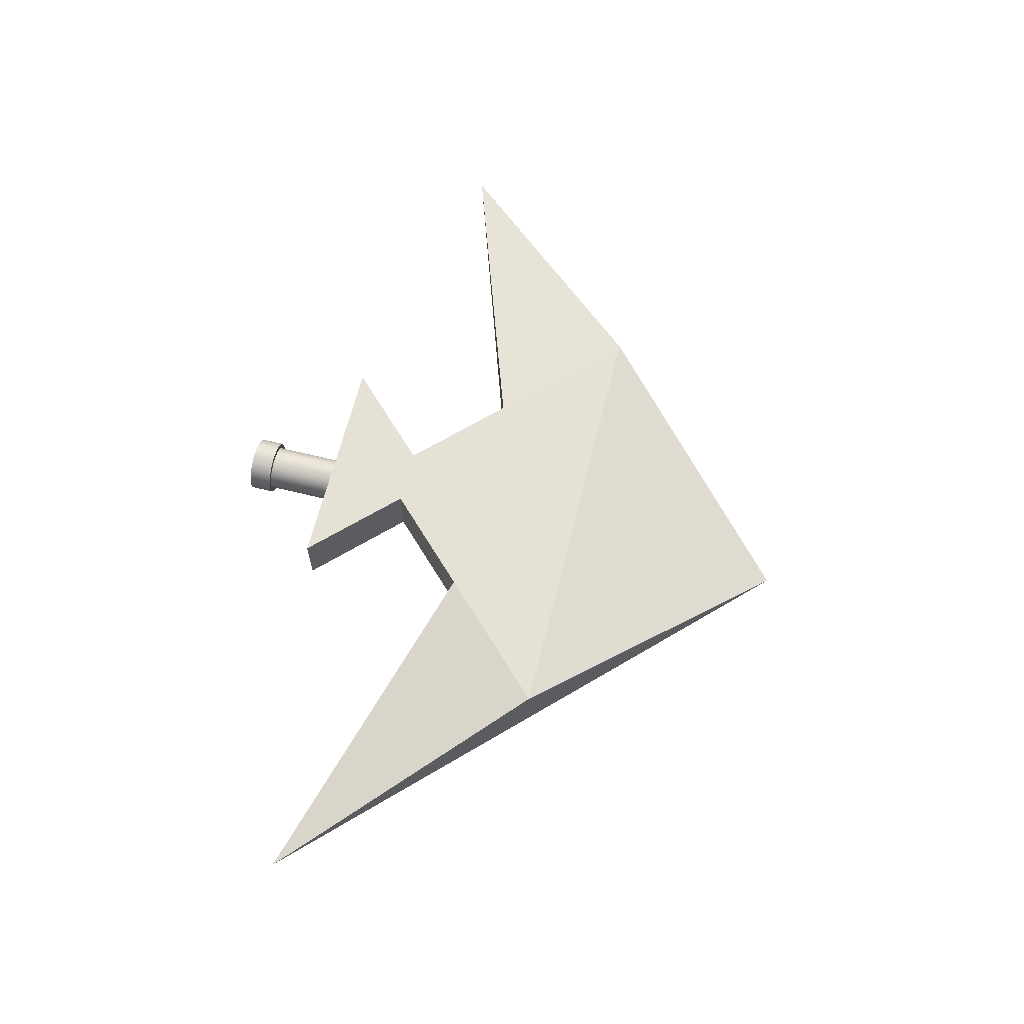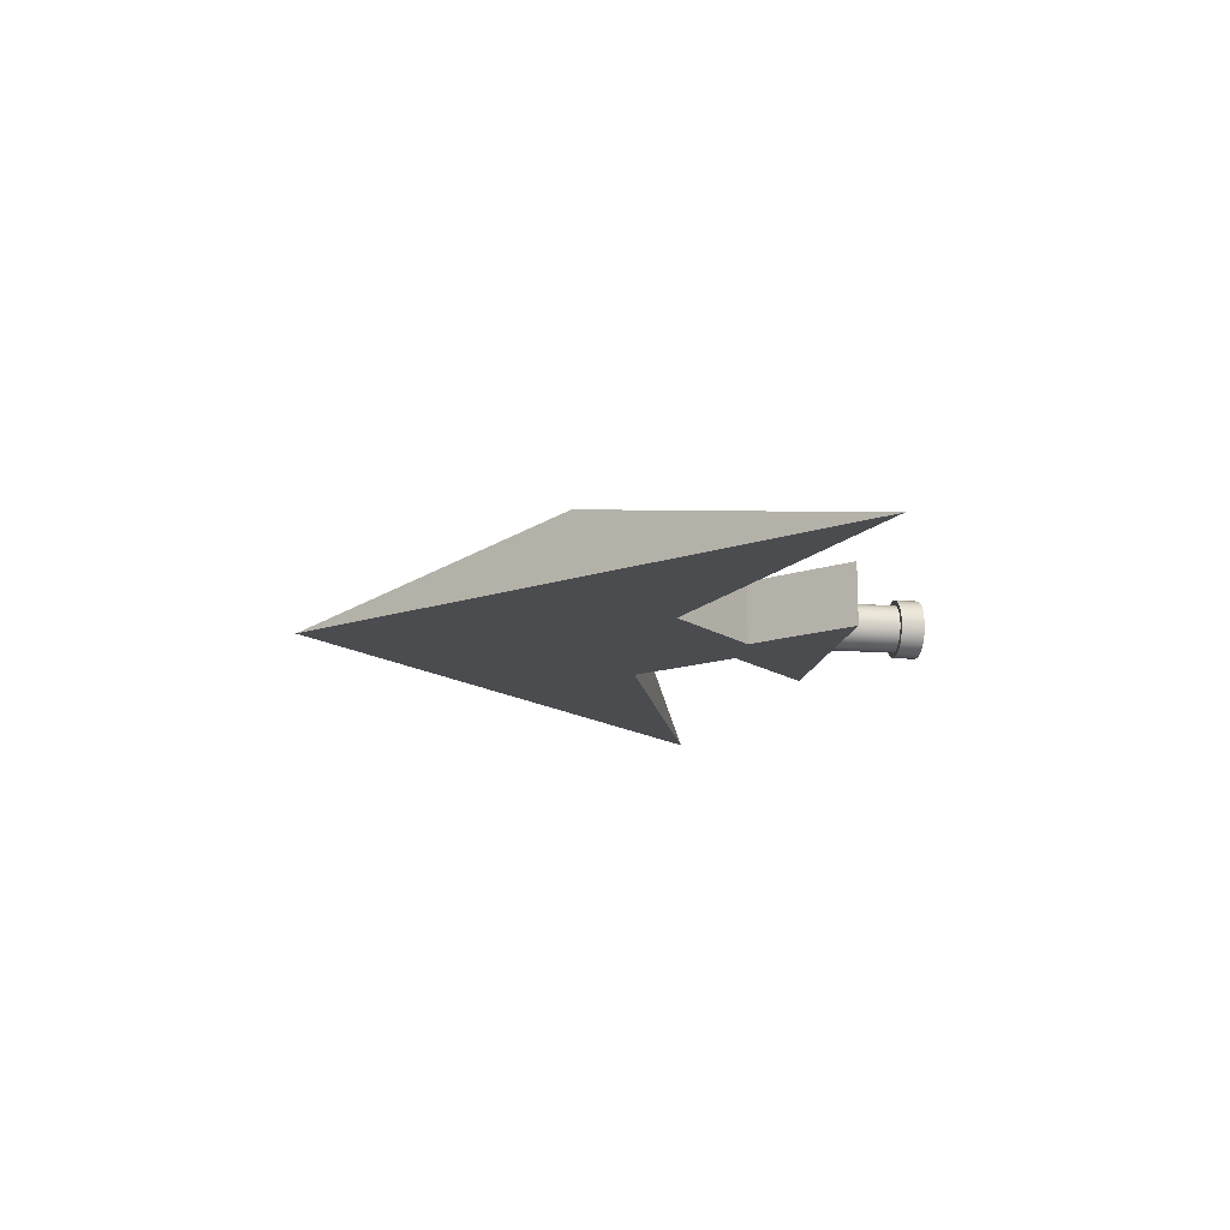
<metadata>
{"format":"obj","ext":"obj","renderer":"f3d","projection":"perspective","resolution":1024,"background":"white","views":[{"elev":64.5,"azim":103.9,"up":"+Y"},{"elev":-14.9,"azim":-99.3,"up":"+Y"}]}
</metadata>
<code>
v -0.02427 -0.004922 0.06446
v -0.02385 0.008588 0.06446
v -0.02495 0.001861 0.06446
v -0.02186 -0.0113 0.06446
v -0.02495 0.001861 0.04349
v -0.02427 -0.004922 0.04349
v -0.02186 -0.0113 0.04349
v -0.02105 0.0148 0.06446
v -0.02385 0.008588 0.04349
v -0.01788 -0.01683 0.04349
v -0.02016 0.002081 0.06446
v -0.01788 -0.01683 0.06446
v -0.0197 -0.003468 0.04349
v -0.0197 -0.003468 0.06446
v -0.01917 0.007561 0.06446
v -0.02105 0.0148 0.04349
v -0.0126 -0.02115 0.06446
v -0.02016 0.002081 0.04349
v -0.01782 -0.00871 0.04349
v -0.01673 0.02008 0.06446
v -0.0126 -0.02115 0.04349
v -0.01782 -0.00871 0.06446
v -0.0197 -0.003468 -0.0242
v -0.01917 0.007561 0.04349
v -0.01782 -0.00871 -0.0242
v -0.01679 0.0126 0.06446
v -0.01673 0.02008 0.04349
v -0.006387 -0.02395 0.06446
v -0.01464 -0.01329 0.06446
v -0.02016 0.002081 -0.0242
v -0.01464 -0.01329 -0.0242
v -0.01679 0.0126 0.04349
v -0.01464 -0.01329 0.04349
v -0.01319 0.01685 0.06446
v -0.0112 0.02406 0.04349
v -0.006387 -0.02395 0.04349
v -0.01039 -0.01689 0.06446
v -0.01917 0.007561 -0.0242
v -0.01679 0.0126 -0.0242
v -0.01039 -0.01689 0.04349
v -0.0112 0.02406 0.06446
v -0.01319 0.01685 0.04349
v 0.000341 -0.02505 0.06446
v -0.005359 -0.01926 0.06446
v -0.01319 0.01685 -0.0242
v -0.0157 -0.000381 0.04349
v -0.01273 -0.008616 0.04349
v -0.008613 0.02002 0.06446
v -0.004825 0.02647 0.04349
v -0.008613 0.02002 0.04349
v -0.005359 -0.01926 0.04349
v 0.000341 -0.02505 0.04349
v -0.01039 -0.01689 -0.0242
v -0.01326 0.001052 -0.0242
v -0.0155 0.004029 0.04349
v -0.01476 -0.004694 0.04349
v -0.009753 -0.01188 0.04349
v -0.004825 0.02647 0.06446
v -0.008613 0.02002 -0.0242
v -0.01178 0.01196 0.04349
v 0.007123 -0.02437 0.06446
v 0.00012 -0.02025 0.06446
v -0.01277 -0.002677 -0.0242
v -0.01277 0.004781 -0.0242
v -0.01416 0.008237 0.04349
v -0.003371 0.0219 0.06446
v 0.001958 0.02715 0.04349
v -0.003371 0.0219 0.04349
v -0.003371 0.0219 -0.0242
v -0.008519 0.01493 0.04349
v -0.005359 -0.01926 -0.0242
v -0.006035 -0.01426 0.04349
v 0.00012 -0.02025 0.04349
v 0.007123 -0.02437 0.04349
v 0.00567 -0.0198 0.06446
v -0.01133 -0.006152 -0.0242
v 0.001958 0.02715 0.06446
v -0.006055 0.01353 -0.0242
v -0.009039 -0.009136 -0.0242
v -0.001828 -0.0156 0.04349
v 0.00567 -0.0198 0.04349
v 0.0135 -0.02195 0.06446
v 0.01091 -0.01791 0.06446
v -0.01133 0.008256 -0.0242
v -0.0155 0.004029 0.04854
v -0.01476 -0.004694 0.04854
v -0.0157 -0.000381 0.04854
v -0.01416 0.008237 0.04854
v -0.01273 -0.008616 0.04854
v -0.01178 0.01196 0.04854
v -0.009753 -0.01188 0.04854
v 0.002178 0.02236 -0.0242
v -0.004597 0.01696 0.04349
v 0.002178 0.02236 0.06446
v 0.008685 0.02605 0.04349
v 0.002178 0.02236 0.04349
v -0.009039 0.01124 -0.0242
v -0.00258 0.01497 -0.0242
v -0.006055 -0.01142 -0.0242
v 0.00012 -0.02025 -0.0242
v 0.002583 -0.0158 0.04349
v 0.01091 -0.01791 0.04349
v 0.0135 -0.02195 0.04349
v -0.008519 0.01493 0.04854
v -0.006035 -0.01426 0.04854
v -0.000285 0.01791 0.04349
v 0.008685 0.02605 0.06446
v -0.004597 0.01696 0.04854
v -0.00258 -0.01286 -0.0242
v 0.00567 -0.0198 -0.0242
v 0.006896 -0.01486 0.04349
v 0.01903 -0.01798 0.06446
v 0.01549 -0.01474 0.06446
v 0.007658 0.02137 -0.0242
v 0.004126 0.0177 0.04349
v 0.001149 0.01546 -0.0242
v 0.007658 0.02137 0.06446
v 0.0149 0.02325 0.04349
v 0.007658 0.02137 0.04349
v -0.001828 -0.0156 0.04854
v 0.001149 -0.01336 -0.0242
v 0.01091 -0.01791 -0.0242
v 0.01082 -0.01283 0.04349
v 0.01549 -0.01474 0.04349
v 0.01903 -0.01798 0.04349
v 0.004878 0.01497 -0.0242
v -0.000285 0.01791 0.04854
v 0.01269 0.01899 0.06446
v 0.0149 0.02325 0.06446
v 0.01269 0.01899 0.04349
v 0.002583 -0.0158 0.04854
v 0.004878 -0.01286 -0.0242
v 0.008353 -0.01142 -0.0242
v 0.01408 -0.00985 0.04349
v 0.02335 -0.0127 0.04349
v 0.01909 -0.01049 0.06446
v 0.01269 0.01899 -0.0242
v 0.008334 0.01636 0.04349
v 0.008353 0.01353 -0.0242
v 0.004126 0.0177 0.04854
v 0.02018 0.01894 0.04349
v 0.01694 0.01539 0.04349
v 0.006896 -0.01486 0.04854
v 0.01134 -0.009136 -0.0242
v 0.01549 -0.01474 -0.0242
v 0.01646 -0.006132 0.04349
v 0.01909 -0.01049 0.04349
v 0.02335 -0.0127 0.06446
v 0.008334 0.01636 0.04854
v 0.01694 0.01539 0.06446
v 0.02018 0.01894 0.06446
v 0.01694 0.01539 -0.0242
v 0.01503 0.01072 0.04349
v 0.01205 0.01398 0.04349
v 0.01909 -0.01049 -0.0242
v 0.01082 -0.01283 0.04854
v 0.02615 -0.006484 0.04349
v 0.02146 -0.005456 0.04349
v 0.02146 -0.005456 0.06446
v 0.01134 0.01124 -0.0242
v 0.02416 0.0134 0.06446
v 0.02012 0.01081 0.04349
v 0.01706 0.006799 0.04349
v 0.01363 0.008256 -0.0242
v 0.01363 -0.006152 -0.0242
v 0.01556 0.001052 -0.0242
v 0.01205 0.01398 0.04854
v 0.01408 -0.00985 0.04854
v 0.02146 -0.005456 -0.0242
v 0.0178 -0.001925 0.04349
v 0.02615 -0.006484 0.06446
v 0.02416 0.0134 0.04349
v 0.02246 2.3e-05 0.04349
v 0.02246 2.3e-05 0.06446
v 0.02012 0.01081 0.06446
v 0.022 0.005573 0.06446
v 0.022 0.005573 0.04349
v 0.02012 0.01081 -0.0242
v 0.01507 0.004781 -0.0242
v 0.01507 -0.002677 -0.0242
v 0.01503 0.01072 0.04854
v 0.01646 -0.006132 0.04854
v 0.018 0.002486 0.04349
v 0.01706 0.006799 0.04854
v 0.0178 -0.001925 0.04854
v 0.02725 0.000244 0.04349
v 0.02657 0.007026 0.04349
v 0.02246 2.3e-05 -0.0242
v 0.02657 0.007026 0.06446
v 0.022 0.005573 -0.0242
v 0.018 0.002486 0.04854
v 0.02725 0.000244 0.06446
v 0.09574 -0.0274 -0.3846
v -0.216 -0.0274 -0.2807
v -0.1121 -0.0274 -0.3846
v -0.4238 -0.0274 -0.07291
v -0.1121 0.000902 -0.3846
v 0.04378 -0.0274 -0.4366
v 0.09574 0.000902 -0.3846
v -0.1121 -0.0274 -0.1768
v -0.216 0.0292 -0.2807
v -0.06013 -0.01325 -0.4366
v -0.06013 -0.0274 -0.4366
v 0.04378 -0.01325 -0.4366
v 0.1996 -0.0274 -0.2807
v -0.1121 0.0292 -0.1768
v 0.1996 0.0292 -0.2807
v -0.008172 -0.0274 -0.4885
v -0.03415 -0.0274 -0.09889
v -0.03415 0.0292 -0.09889
v 0.4075 -0.0274 -0.07291
v 0.0178 -0.0274 -0.09889
v 0.09574 0.0292 -0.1768
v 0.09574 -0.0274 -0.1768
v 0.09574 -0.0274 -0.02096
v -0.1121 -0.0274 -0.02096
v 0.0178 0.0292 -0.09889
v -0.1121 0.0292 -0.02096
v 0.09574 0.0292 -0.02096
g mesh1_mesh1-geometry
f 1 2 3
f 2 1 4
f 2 5 3
f 3 6 1
f 1 7 4
f 2 4 8
f 5 2 9
f 6 3 5
f 7 1 6
f 10 4 7
f 8 4 11
f 8 9 2
f 9 6 5
f 6 9 7
f 4 10 12
f 7 13 10
f 11 4 14
f 15 8 11
f 9 8 16
f 7 9 16
f 10 17 12
f 14 4 12
f 7 18 13
f 10 13 19
f 8 15 20
f 20 16 8
f 7 16 18
f 17 10 21
f 22 12 17
f 14 12 22
f 18 23 13
f 13 23 18
f 24 13 18
f 13 25 19
f 19 25 13
f 13 24 19
f 10 19 21
f 20 15 26
f 16 20 27
f 16 24 18
f 21 28 17
f 22 17 29
f 23 18 30
f 30 18 23
f 25 13 23
f 23 13 25
f 24 30 18
f 18 30 24
f 31 19 25
f 25 19 31
f 19 24 32
f 21 19 33
f 20 26 34
f 20 35 27
f 24 16 27
f 28 21 36
f 37 17 28
f 29 17 37
f 30 38 23
f 25 23 38
f 30 24 38
f 38 24 30
f 19 31 33
f 33 31 19
f 31 25 39
f 32 38 24
f 24 38 32
f 24 27 32
f 19 32 33
f 21 33 40
f 20 34 41
f 35 20 41
f 42 27 35
f 21 40 36
f 36 43 28
f 37 28 44
f 39 25 38
f 31 40 33
f 33 40 31
f 45 31 39
f 38 32 39
f 39 32 38
f 32 27 42
f 33 32 46
f 33 47 40
f 41 34 48
f 41 49 35
f 42 35 50
f 36 40 51
f 43 36 52
f 44 28 43
f 40 31 53
f 53 31 40
f 54 31 45
f 39 42 45
f 45 42 39
f 42 39 32
f 32 39 42
f 55 32 42
f 32 55 46
f 33 46 56
f 33 56 47
f 40 47 57
f 41 48 58
f 49 41 58
f 50 35 49
f 59 42 50
f 50 42 59
f 60 42 50
f 53 51 40
f 40 51 53
f 40 57 51
f 36 51 52
f 52 61 43
f 44 43 62
f 53 31 63
f 54 63 31
f 64 54 45
f 42 59 45
f 45 59 42
f 55 42 65
f 58 48 66
f 58 67 49
f 50 49 68
f 50 69 59
f 59 69 50
f 65 42 60
f 60 50 70
f 51 53 71
f 71 53 51
f 51 57 72
f 52 51 73
f 61 52 74
f 75 43 61
f 62 43 75
f 76 53 63
f 59 64 45
f 69 50 68
f 68 50 69
f 70 50 68
f 58 66 77
f 67 58 77
f 68 49 67
f 69 78 59
f 71 53 79
f 71 73 51
f 51 73 71
f 51 72 80
f 51 80 73
f 52 73 81
f 52 81 74
f 74 82 61
f 75 61 83
f 79 53 76
f 84 64 59
f 85 86 87
f 86 88 89
f 89 90 91
f 68 92 69
f 69 92 68
f 70 68 93
f 77 66 94
f 77 95 67
f 68 67 96
f 78 97 59
f 98 78 69
f 99 71 79
f 73 71 100
f 100 71 73
f 73 80 101
f 100 81 73
f 73 81 100
f 73 101 81
f 74 81 102
f 82 74 103
f 83 61 82
f 97 84 59
f 86 85 88
f 89 88 90
f 91 90 104
f 91 104 105
f 92 68 96
f 96 68 92
f 106 68 96
f 92 98 69
f 93 68 106
f 77 94 107
f 95 77 107
f 96 67 95
f 105 104 108
f 109 71 99
f 100 71 109
f 81 100 110
f 110 100 81
f 81 101 111
f 110 102 81
f 81 102 110
f 81 111 102
f 74 102 103
f 103 112 82
f 83 82 113
f 96 114 92
f 92 114 96
f 106 96 115
f 116 98 92
f 107 94 117
f 107 118 95
f 96 95 119
f 105 108 120
f 121 100 109
f 110 100 121
f 102 110 122
f 122 110 102
f 102 111 123
f 103 102 124
f 112 103 125
f 113 82 112
f 114 96 119
f 119 96 114
f 115 96 119
f 114 126 92
f 126 116 92
f 120 108 127
f 107 117 128
f 118 107 129
f 130 95 118
f 119 95 130
f 120 127 131
f 132 110 121
f 122 110 133
f 122 124 102
f 102 124 122
f 102 123 134
f 102 134 124
f 103 124 125
f 135 112 125
f 113 112 136
f 119 137 114
f 114 137 119
f 115 119 138
f 139 126 114
f 131 127 140
f 107 128 129
f 129 141 118
f 130 118 142
f 137 119 130
f 130 119 137
f 138 119 130
f 133 110 132
f 131 140 143
f 144 122 133
f 124 122 145
f 145 122 124
f 124 134 146
f 125 124 147
f 112 135 148
f 125 147 135
f 136 112 148
f 137 139 114
f 143 140 149
f 129 128 150
f 141 129 151
f 142 118 141
f 152 130 142
f 142 130 152
f 153 130 142
f 130 152 137
f 137 152 130
f 138 130 154
f 145 122 144
f 155 124 145
f 145 124 155
f 143 149 156
f 124 155 147
f 147 155 124
f 124 146 147
f 157 148 135
f 135 147 158
f 136 148 159
f 160 139 137
f 129 150 151
f 161 141 151
f 142 141 162
f 162 152 142
f 142 152 162
f 154 130 153
f 153 142 163
f 152 164 137
f 165 145 144
f 155 145 166
f 156 149 167
f 156 167 168
f 169 147 155
f 155 147 169
f 147 146 170
f 148 157 171
f 135 172 157
f 147 169 158
f 158 169 147
f 147 162 158
f 135 158 173
f 159 148 174
f 164 160 137
f 151 150 175
f 141 161 172
f 151 176 161
f 162 141 177
f 163 142 162
f 152 162 178
f 178 162 152
f 179 164 152
f 180 145 165
f 166 145 180
f 152 155 166
f 168 167 181
f 168 181 182
f 169 155 178
f 147 170 183
f 182 184 185
f 186 171 157
f 161 148 171
f 173 172 135
f 157 172 187
f 188 158 169
f 169 158 188
f 183 162 147
f 158 162 177
f 158 188 173
f 173 188 158
f 158 177 173
f 161 174 148
f 151 175 176
f 189 172 161
f 177 141 172
f 161 176 174
f 177 178 162
f 162 178 177
f 163 162 183
f 178 155 152
f 166 179 152
f 182 181 184
f 190 169 178
f 185 184 191
f 171 186 192
f 157 187 186
f 161 171 189
f 177 172 173
f 172 189 187
f 188 169 190
f 190 173 188
f 188 173 190
f 173 190 177
f 177 190 173
f 178 177 190
f 190 177 178
f 187 192 186
f 189 171 192
f 192 187 189
g mesh1_mesh1-geometry
f 3 2 1
f 4 1 2
f 3 5 2
f 1 6 3
f 4 7 1
f 8 4 2
f 9 2 5
f 5 3 6
f 6 1 7
f 7 4 10
f 11 4 8
f 2 9 8
f 5 6 9
f 7 9 6
f 12 10 4
f 10 13 7
f 14 4 11
f 11 8 15
f 16 8 9
f 16 9 7
f 12 17 10
f 12 4 14
f 13 18 7
f 19 13 10
f 11 13 14
f 20 15 8
f 15 18 11
f 8 16 20
f 18 16 7
f 21 10 17
f 17 12 22
f 22 12 14
f 13 11 18
f 19 14 13
f 21 19 10
f 26 15 20
f 18 15 24
f 27 20 16
f 18 24 16
f 17 28 21
f 29 17 22
f 14 19 22
f 33 19 21
f 26 24 15
f 34 26 20
f 27 35 20
f 27 16 24
f 36 21 28
f 28 17 37
f 37 17 29
f 22 33 29
f 33 22 19
f 23 38 30
f 38 23 25
f 39 25 31
f 32 27 24
f 24 26 32
f 40 33 21
f 34 32 26
f 41 34 20
f 41 20 35
f 35 27 42
f 36 40 21
f 28 43 36
f 44 28 37
f 33 37 29
f 38 25 39
f 39 31 45
f 42 27 32
f 37 33 40
f 32 34 42
f 48 34 41
f 35 49 41
f 50 35 42
f 51 40 36
f 52 36 43
f 43 28 44
f 40 44 37
f 45 31 54
f 34 50 42
f 50 34 48
f 58 48 41
f 58 41 49
f 49 35 50
f 44 40 51
f 52 51 36
f 43 61 52
f 62 43 44
f 63 31 53
f 31 63 54
f 45 54 64
f 48 68 50
f 66 48 58
f 49 67 58
f 68 49 50
f 51 62 44
f 73 51 52
f 74 52 61
f 61 43 75
f 75 43 62
f 63 53 76
f 45 64 59
f 68 48 66
f 77 66 58
f 77 58 67
f 67 49 68
f 59 78 69
f 79 53 71
f 62 51 73
f 81 73 52
f 74 81 52
f 61 82 74
f 83 61 75
f 73 75 62
f 76 53 79
f 59 64 84
f 66 96 68
f 94 66 77
f 67 95 77
f 96 67 68
f 59 97 78
f 69 78 98
f 79 71 99
f 75 73 81
f 102 81 74
f 103 74 82
f 82 61 83
f 81 83 75
f 59 84 97
f 96 66 94
f 69 98 92
f 107 94 77
f 107 77 95
f 95 67 96
f 99 71 109
f 109 71 100
f 83 81 102
f 103 102 74
f 82 112 103
f 113 82 83
f 94 119 96
f 92 98 116
f 117 94 107
f 95 118 107
f 119 95 96
f 109 100 121
f 121 100 110
f 102 113 83
f 124 102 103
f 125 103 112
f 112 82 113
f 119 94 117
f 92 126 114
f 92 116 126
f 128 117 107
f 129 107 118
f 118 95 130
f 130 95 119
f 121 110 132
f 133 110 122
f 113 102 124
f 125 124 103
f 125 112 135
f 136 112 113
f 117 130 119
f 114 126 139
f 130 117 128
f 129 128 107
f 118 141 129
f 142 118 130
f 132 110 133
f 133 122 144
f 147 113 124
f 147 124 125
f 148 135 112
f 135 147 125
f 148 112 136
f 113 147 136
f 114 139 137
f 128 142 130
f 150 128 129
f 151 129 141
f 141 118 142
f 144 122 145
f 135 148 157
f 158 147 135
f 159 148 136
f 158 136 147
f 137 139 160
f 142 128 150
f 151 150 129
f 151 141 161
f 162 141 142
f 137 164 152
f 144 145 165
f 166 145 155
f 171 157 148
f 157 172 135
f 173 158 135
f 174 148 159
f 136 158 159
f 137 160 164
f 175 142 150
f 175 150 151
f 172 161 141
f 161 176 151
f 177 141 162
f 142 175 162
f 152 164 179
f 165 145 180
f 180 145 166
f 166 155 152
f 178 155 169
f 157 171 186
f 171 148 161
f 135 172 173
f 187 172 157
f 173 159 158
f 148 174 161
f 159 173 174
f 176 175 151
f 161 172 189
f 172 141 177
f 174 176 161
f 162 176 177
f 176 162 175
f 152 155 178
f 152 179 166
f 178 169 190
f 192 186 171
f 186 187 157
f 189 171 161
f 173 172 177
f 187 189 172
f 190 169 188
f 177 174 173
f 174 177 176
f 186 192 187
f 192 171 189
f 189 187 192
g mesh1_mesh1-geometry
f 14 13 11
f 11 18 15
f 18 13 24
f 18 11 13
f 19 24 13
f 13 14 19
f 24 15 18
f 22 19 14
f 32 24 19
f 15 24 26
f 29 33 22
f 19 22 33
f 32 26 24
f 33 32 19
f 26 32 34
f 29 37 33
f 46 32 33
f 40 47 33
f 40 33 37
f 42 34 32
f 37 44 40
f 42 32 55
f 46 55 32
f 56 46 33
f 47 56 33
f 57 47 40
f 42 50 34
f 48 34 50
f 50 42 60
f 51 57 40
f 51 40 44
f 65 42 55
f 55 87 46
f 46 86 56
f 56 89 47
f 47 91 57
f 50 68 48
f 60 42 65
f 70 50 60
f 72 57 51
f 44 62 51
f 65 85 55
f 87 55 85
f 86 46 87
f 89 56 86
f 91 47 89
f 91 72 57
f 66 48 68
f 68 50 70
f 60 88 65
f 104 60 70
f 80 72 51
f 73 51 62
f 73 80 51
f 62 75 73
f 85 65 88
f 72 91 105
f 68 96 66
f 93 68 70
f 88 60 90
f 60 104 90
f 70 108 104
f 105 80 72
f 101 80 73
f 81 101 73
f 81 73 75
f 75 83 81
f 94 66 96
f 96 68 106
f 106 68 93
f 108 70 93
f 80 105 120
f 120 101 80
f 111 101 81
f 102 111 81
f 102 81 83
f 96 119 94
f 115 96 106
f 127 93 106
f 93 127 108
f 101 120 131
f 131 111 101
f 123 111 102
f 83 113 102
f 117 94 119
f 119 96 115
f 140 106 115
f 106 140 127
f 111 131 143
f 143 123 111
f 134 123 102
f 124 102 113
f 124 134 102
f 119 130 117
f 138 119 115
f 115 149 140
f 128 117 130
f 130 119 138
f 123 143 156
f 156 134 123
f 124 113 147
f 146 134 124
f 136 147 113
f 149 115 138
f 130 142 128
f 142 130 153
f 154 130 138
f 134 156 168
f 147 146 124
f 134 182 146
f 147 136 158
f 138 167 149
f 150 128 142
f 153 130 154
f 163 142 153
f 167 138 154
f 182 134 168
f 170 146 147
f 185 146 182
f 158 162 147
f 159 158 136
f 150 142 175
f 162 142 163
f 162 175 142
f 153 167 154
f 163 181 153
f 146 185 170
f 183 170 147
f 147 162 183
f 177 162 158
f 173 177 158
f 158 159 173
f 174 173 159
f 177 176 162
f 183 162 163
f 175 162 176
f 167 153 181
f 181 163 184
f 191 170 185
f 170 191 183
f 173 174 177
f 176 177 174
f 183 184 163
f 184 183 191
g mesh1_mesh1-geometry
f 46 87 55
f 56 86 46
f 47 89 56
f 57 91 47
f 55 85 65
f 85 55 87
f 87 46 86
f 86 56 89
f 89 47 91
f 57 72 91
f 65 88 60
f 70 60 104
f 88 65 85
f 87 86 85
f 89 88 86
f 91 90 89
f 105 91 72
f 90 60 88
f 90 104 60
f 104 108 70
f 72 80 105
f 88 85 86
f 90 88 89
f 104 90 91
f 105 104 91
f 93 70 108
f 108 104 105
f 120 105 80
f 80 101 120
f 106 93 127
f 108 127 93
f 120 108 105
f 131 120 101
f 101 111 131
f 115 106 140
f 127 140 106
f 127 108 120
f 131 127 120
f 143 131 111
f 111 123 143
f 140 149 115
f 140 127 131
f 143 140 131
f 156 143 123
f 123 134 156
f 138 115 149
f 149 140 143
f 156 149 143
f 168 156 134
f 146 182 134
f 149 167 138
f 154 138 167
f 167 149 156
f 168 167 156
f 168 134 182
f 182 146 185
f 154 167 153
f 153 181 163
f 181 167 168
f 182 181 168
f 170 185 146
f 185 184 182
f 181 153 167
f 184 163 181
f 184 181 182
f 185 170 191
f 183 191 170
f 191 184 185
f 163 184 183
f 191 183 184
g mesh2_mesh2-geometry
f 193 194 195
f 194 193 196
f 195 194 193
f 196 193 194
f 194 197 195
f 195 197 194
f 195 198 193
f 193 198 195
f 195 199 193
f 193 199 195
f 196 193 200
f 200 193 196
f 194 196 201
f 201 196 194
f 197 194 201
f 201 194 197
f 202 195 197
f 197 195 202
f 199 195 197
f 197 195 199
f 198 195 203
f 203 195 198
f 204 193 198
f 198 193 204
f 193 204 199
f 199 204 193
f 199 205 193
f 193 205 199
f 200 193 205
f 205 193 200
f 206 196 200
f 200 196 206
f 206 201 196
f 196 201 206
f 207 197 201
f 201 197 207
f 195 202 203
f 203 202 195
f 197 207 199
f 199 207 197
f 198 203 208
f 208 203 198
f 203 204 198
f 198 204 203
f 204 198 208
f 208 198 204
f 205 199 207
f 207 199 205
f 200 205 209
f 209 205 200
f 200 210 206
f 206 210 200
f 206 207 201
f 201 207 206
f 208 203 202
f 202 203 208
f 204 203 202
f 202 203 204
f 204 208 202
f 202 208 204
f 207 211 205
f 205 211 207
f 212 209 205
f 205 209 212
f 210 200 209
f 209 200 210
f 207 206 210
f 210 206 207
f 211 207 213
f 213 207 211
f 211 214 205
f 205 214 211
f 215 209 212
f 212 209 215
f 212 205 214
f 214 205 212
f 216 210 209
f 209 210 216
f 207 210 217
f 217 210 207
f 207 217 213
f 213 217 207
f 213 214 211
f 211 214 213
f 209 215 216
f 216 215 209
f 217 215 212
f 212 215 217
f 214 217 212
f 212 217 214
f 210 216 218
f 218 216 210
f 210 219 217
f 217 219 210
f 217 214 213
f 213 214 217
f 219 216 215
f 215 216 219
f 215 217 219
f 219 217 215
f 216 219 218
f 218 219 216
f 219 210 218
f 218 210 219
g mesh2_mesh2-geometry
f 199 202 197
f 197 202 199
f 202 199 204
f 204 199 202
g mesh3_mesh3-geometry
l 208 198
l 208 203
l 204 208
l 202 208
l 198 193
l 204 198
l 203 198
l 203 195
l 202 203
l 193 205
l 199 193
l 195 193
l 195 194
l 197 195
l 205 211
l 207 205
l 207 199
l 194 196
l 201 194
l 201 197
l 211 214
l 213 211
l 207 211
l 207 201
l 207 213
l 196 200
l 206 196
l 196 201
l 206 201
l 214 212
l 214 213
l 213 217
l 209 200
l 200 206
l 210 206
l 215 212
l 212 217
l 219 217
l 209 216
l 209 210
l 210 218
l 216 215
l 215 219
l 218 219
l 216 218

</code>
